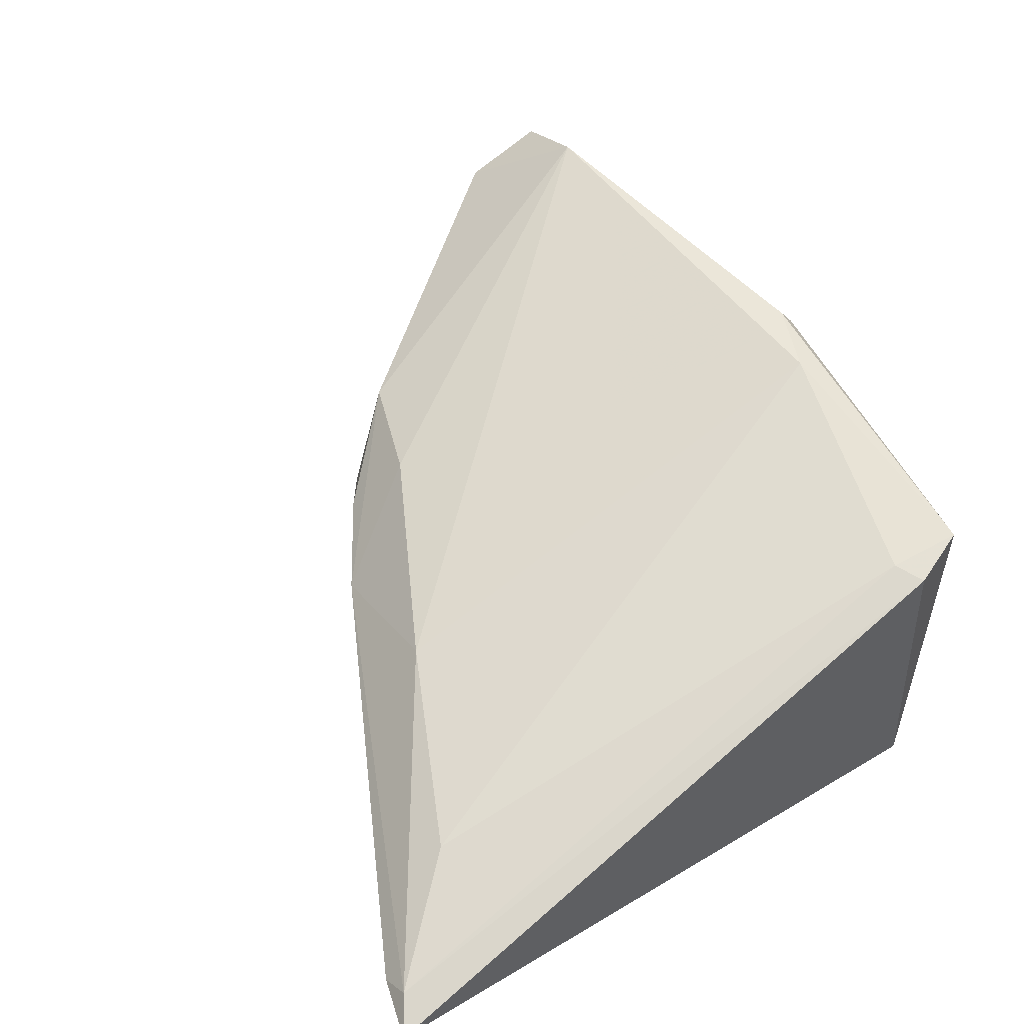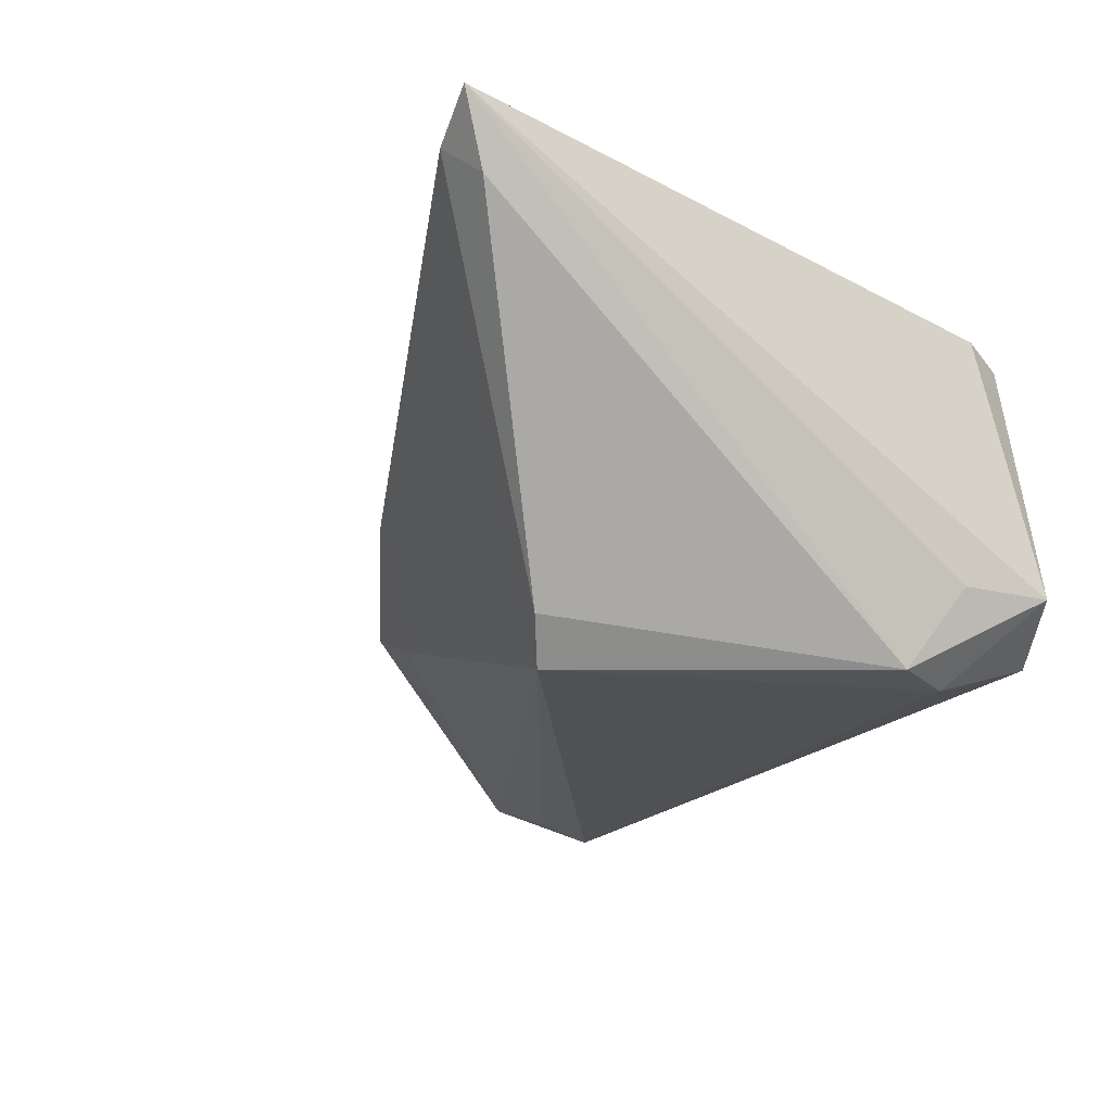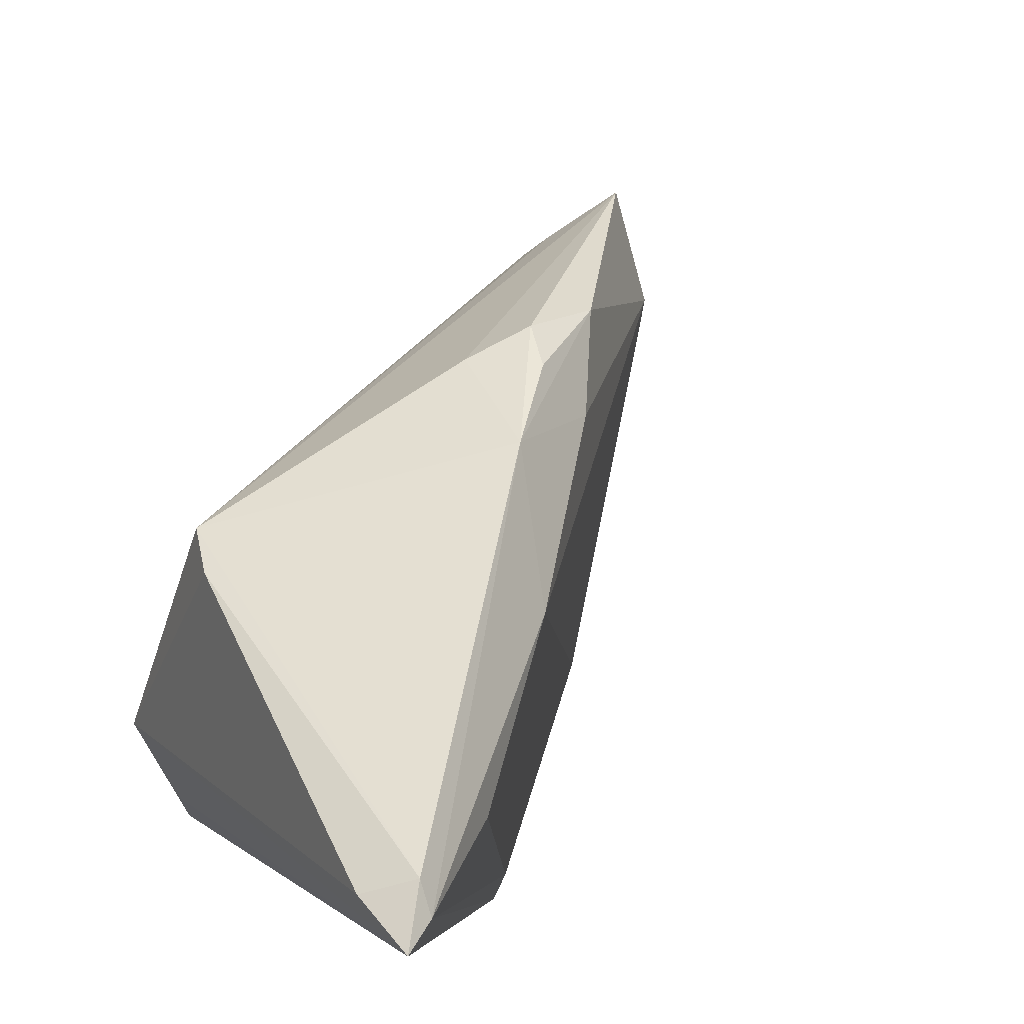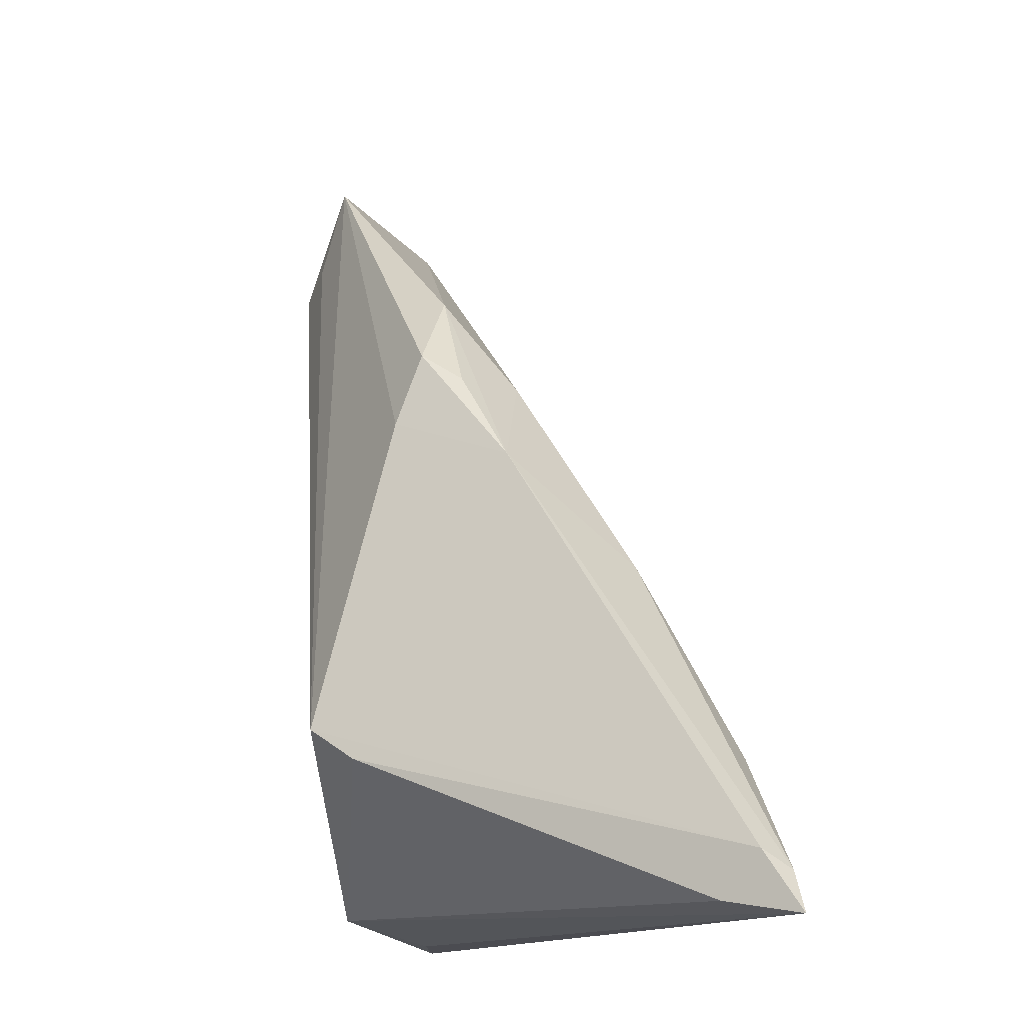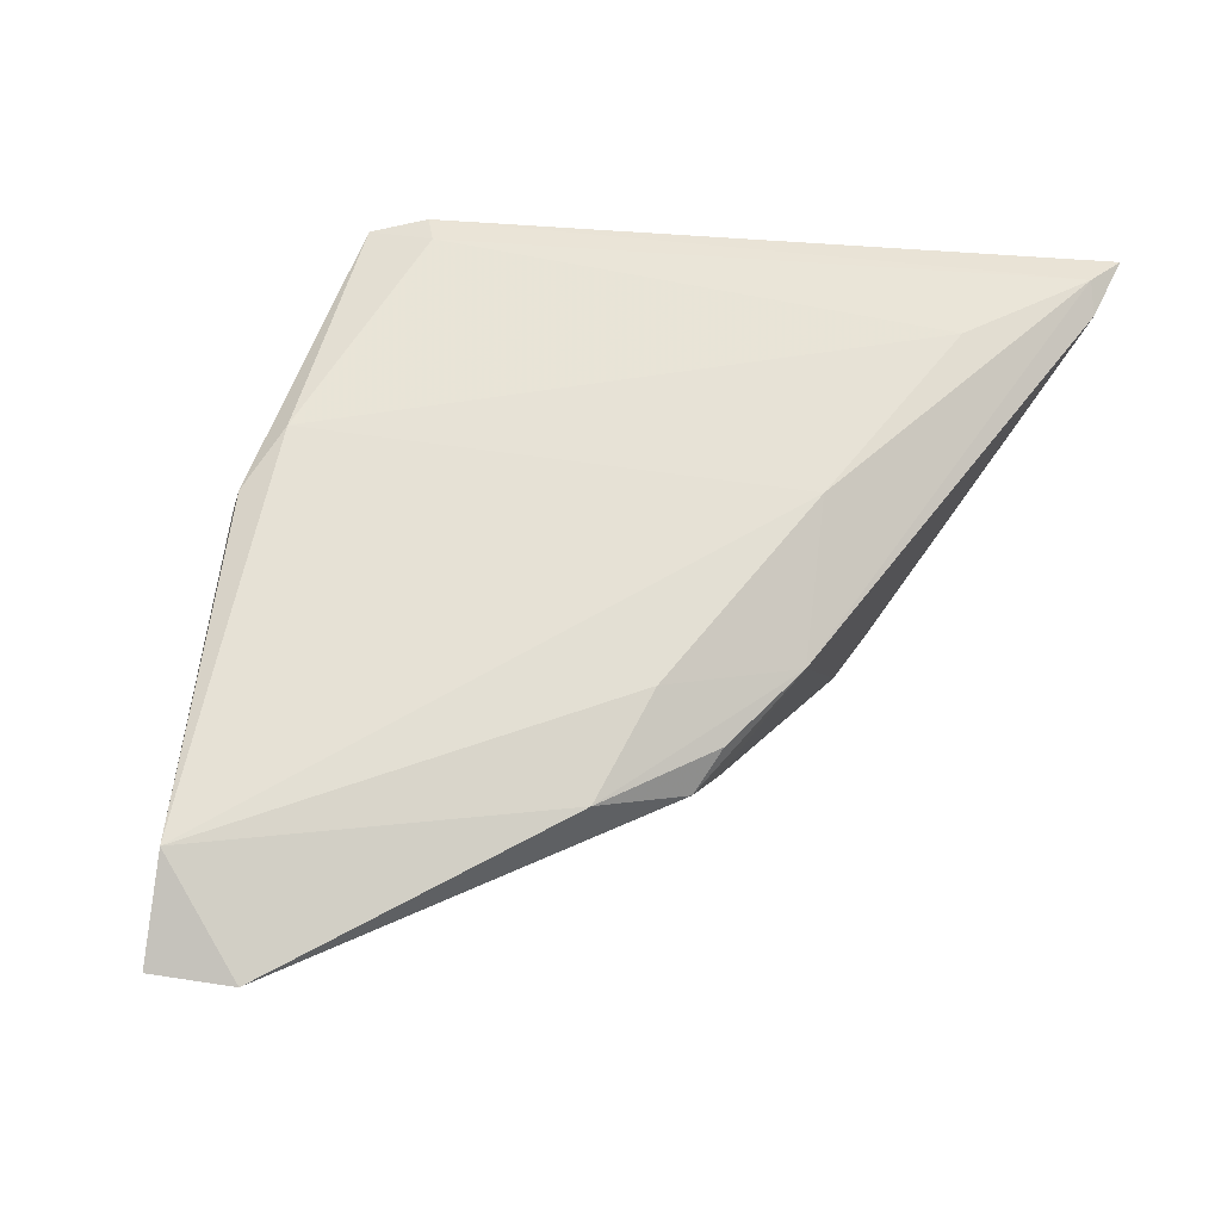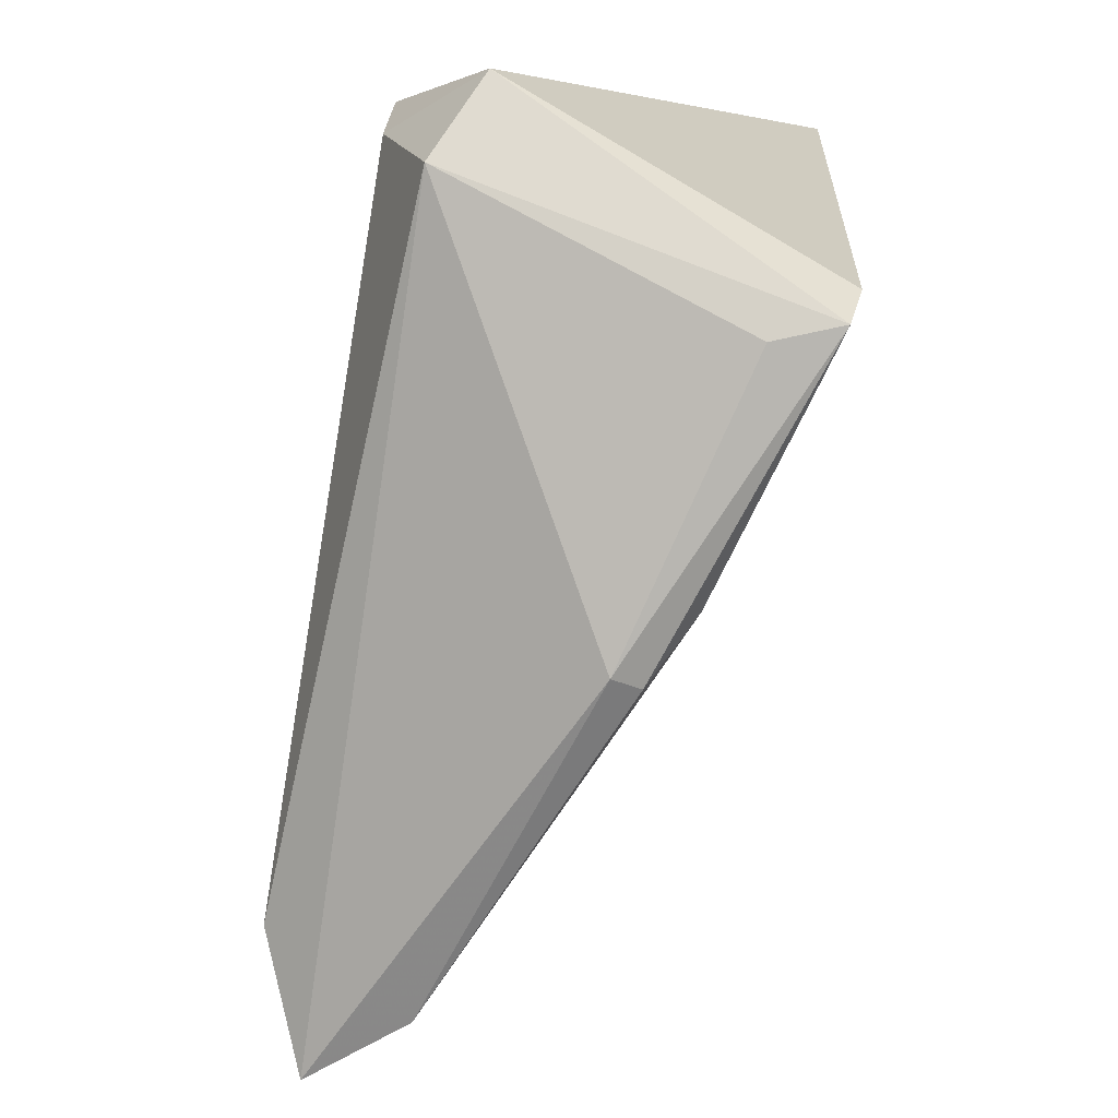
<metadata>
{"format":"obj","ext":"obj","renderer":"f3d","projection":"perspective","resolution":1024,"background":"white","views":[{"elev":77.8,"azim":-120.2,"up":"+Z"},{"elev":-20.1,"azim":-123.1,"up":"+Z"},{"elev":75.2,"azim":-54.2,"up":"+Y"},{"elev":78.7,"azim":-94.9,"up":"+Y"},{"elev":37.6,"azim":109.4,"up":"+Z"},{"elev":-79.9,"azim":-99.0,"up":"+Y"}]}
</metadata>
<code>
v -0.03238 -0.009968 -0.01097
v 0.02548 0.01627 0.004444
v 0.0596 -0.01354 -0.01399
v 0.04791 -0.01906 -0.01967
v 0.0101 -0.02933 0.01493
v -0.03314 0.04785 0.02549
v -0.03314 -0.02011 -0.01067
v 0.0534 -0.02391 -0.00455
v 0.01649 -0.03308 0.007779
v -0.02434 -0.02484 -0.0149
v 0.0159 0.02853 0.002533
v -0.02889 -0.004928 -0.01936
v -0.01034 0.02534 -0.01967
v 0.02891 0.02111 -0.005433
v -0.01672 -0.03142 0.02308
v -0.02591 -0.01177 -0.01967
v 0.00323 0.0262 0.01476
v -0.02913 0.04557 0.02509
v -0.02692 0.04665 0.02218
v 0.01725 -0.0318 0.01083
v 0.06095 -0.02298 -0.01397
v 0.02155 0.02169 -0.008777
v 0.05011 -0.01424 -0.0175
v 0.03656 0.01343 -0.002635
v -0.01417 -0.03176 0.01631
v -0.01641 -0.02374 0.02381
v -0.01777 0.03465 0.0229
v 0.0255 0.0232 -0.001394
v -0.03131 0.04468 0.01823
v -0.01949 -0.02547 0.02429
v -0.01388 0.02789 -0.01545
f 3 8 21
f 1 7 6
f 7 16 10
f 10 15 7
f 10 25 15
f 4 16 13
f 4 3 21
f 21 10 4
f 4 10 16
f 15 26 30
f 6 7 30
f 7 15 30
f 15 25 9
f 25 10 9
f 21 8 9
f 9 10 21
f 22 3 13
f 14 3 22
f 14 22 11
f 11 22 13
f 13 3 23
f 23 4 13
f 3 4 23
f 15 9 20
f 20 9 8
f 26 27 18
f 6 30 18
f 18 30 26
f 24 11 2
f 24 3 14
f 8 3 24
f 24 2 8
f 12 16 7
f 7 1 12
f 12 1 6
f 13 16 12
f 6 29 12
f 12 31 13
f 12 29 31
f 19 11 13
f 13 31 19
f 31 29 19
f 19 29 6
f 6 18 19
f 19 18 11
f 5 20 8
f 5 27 26
f 5 26 15
f 15 20 5
f 17 18 27
f 8 2 17
f 2 11 17
f 11 18 17
f 17 5 8
f 27 5 17
f 14 11 28
f 28 24 14
f 11 24 28

</code>
